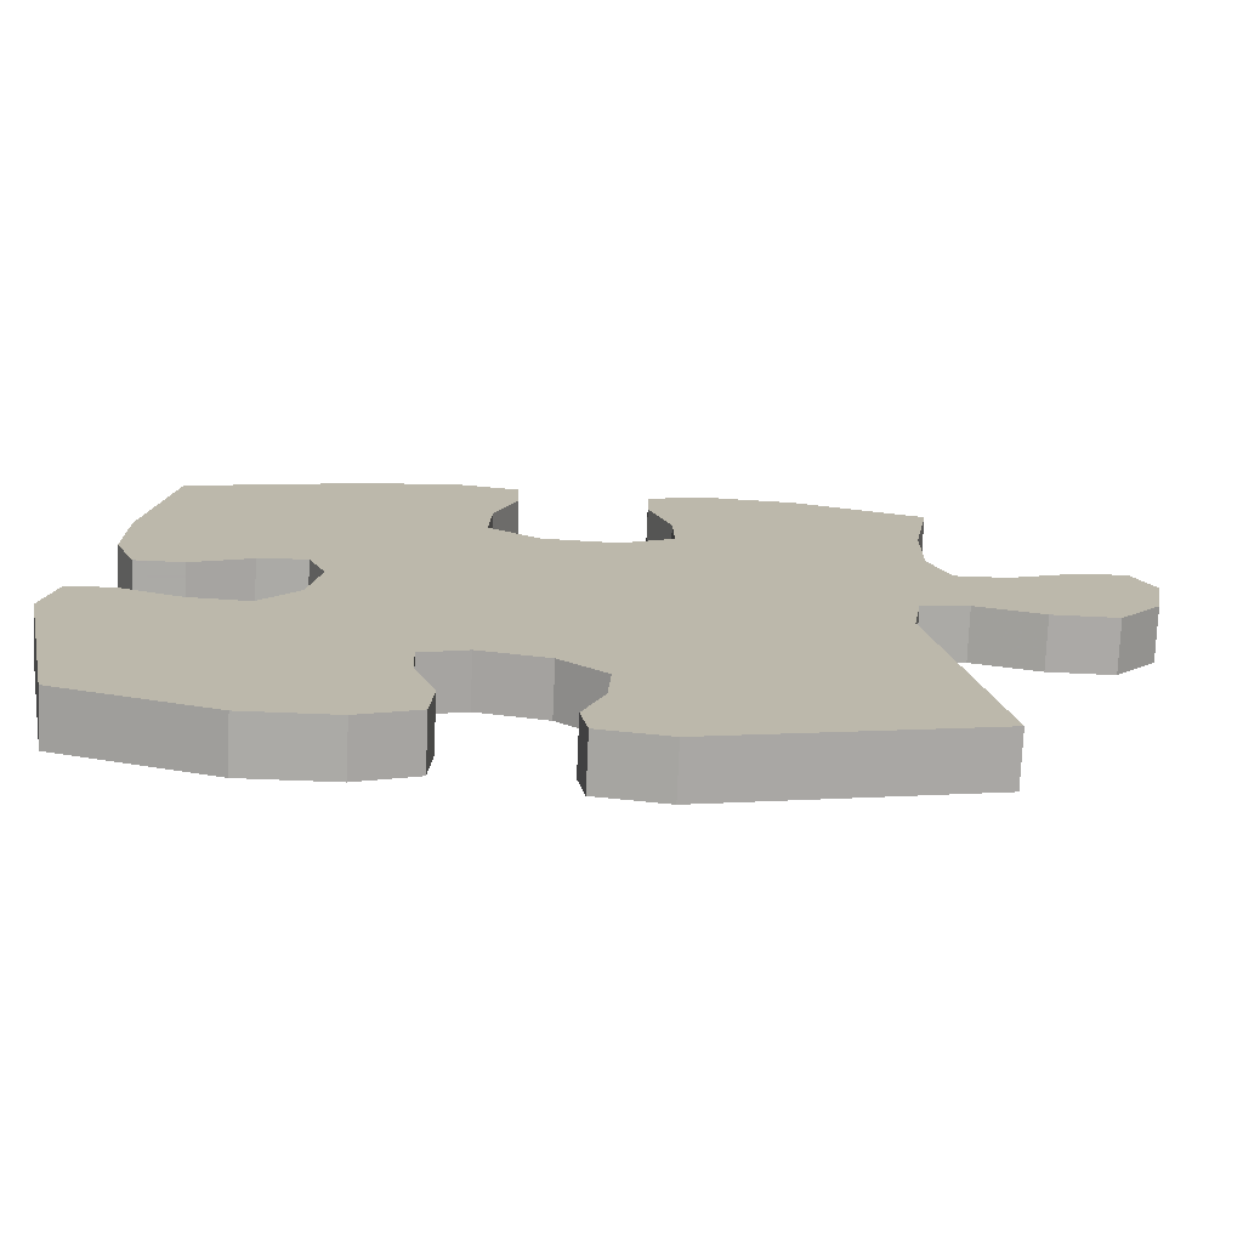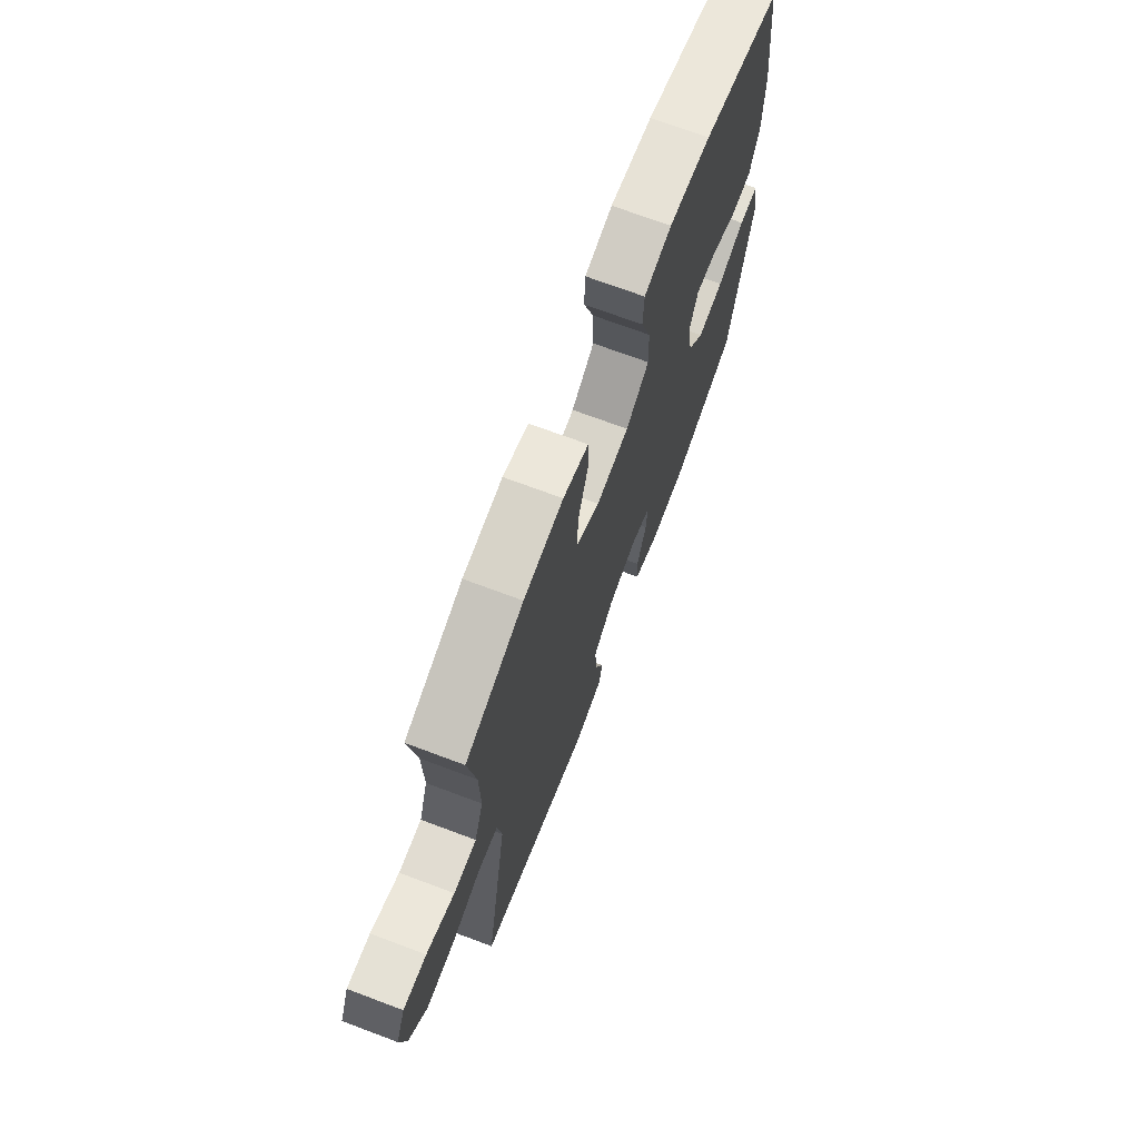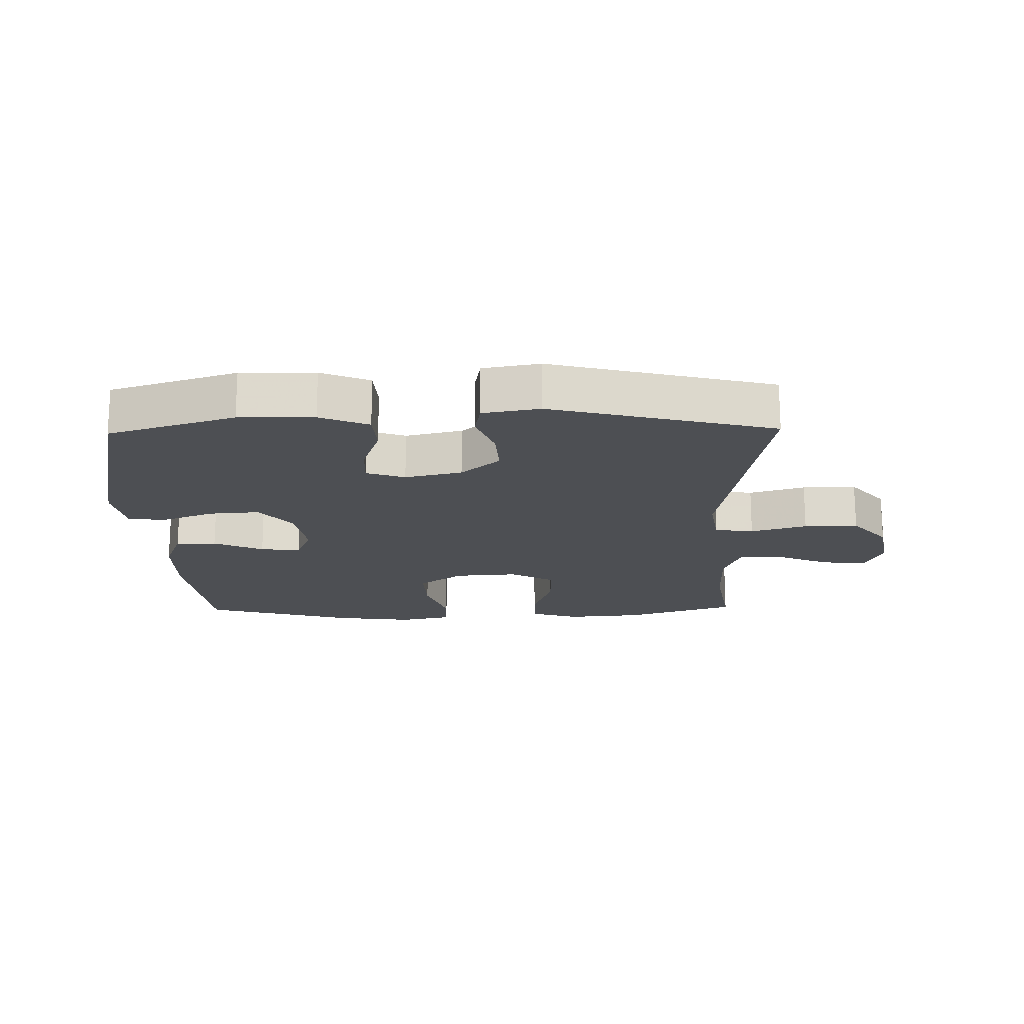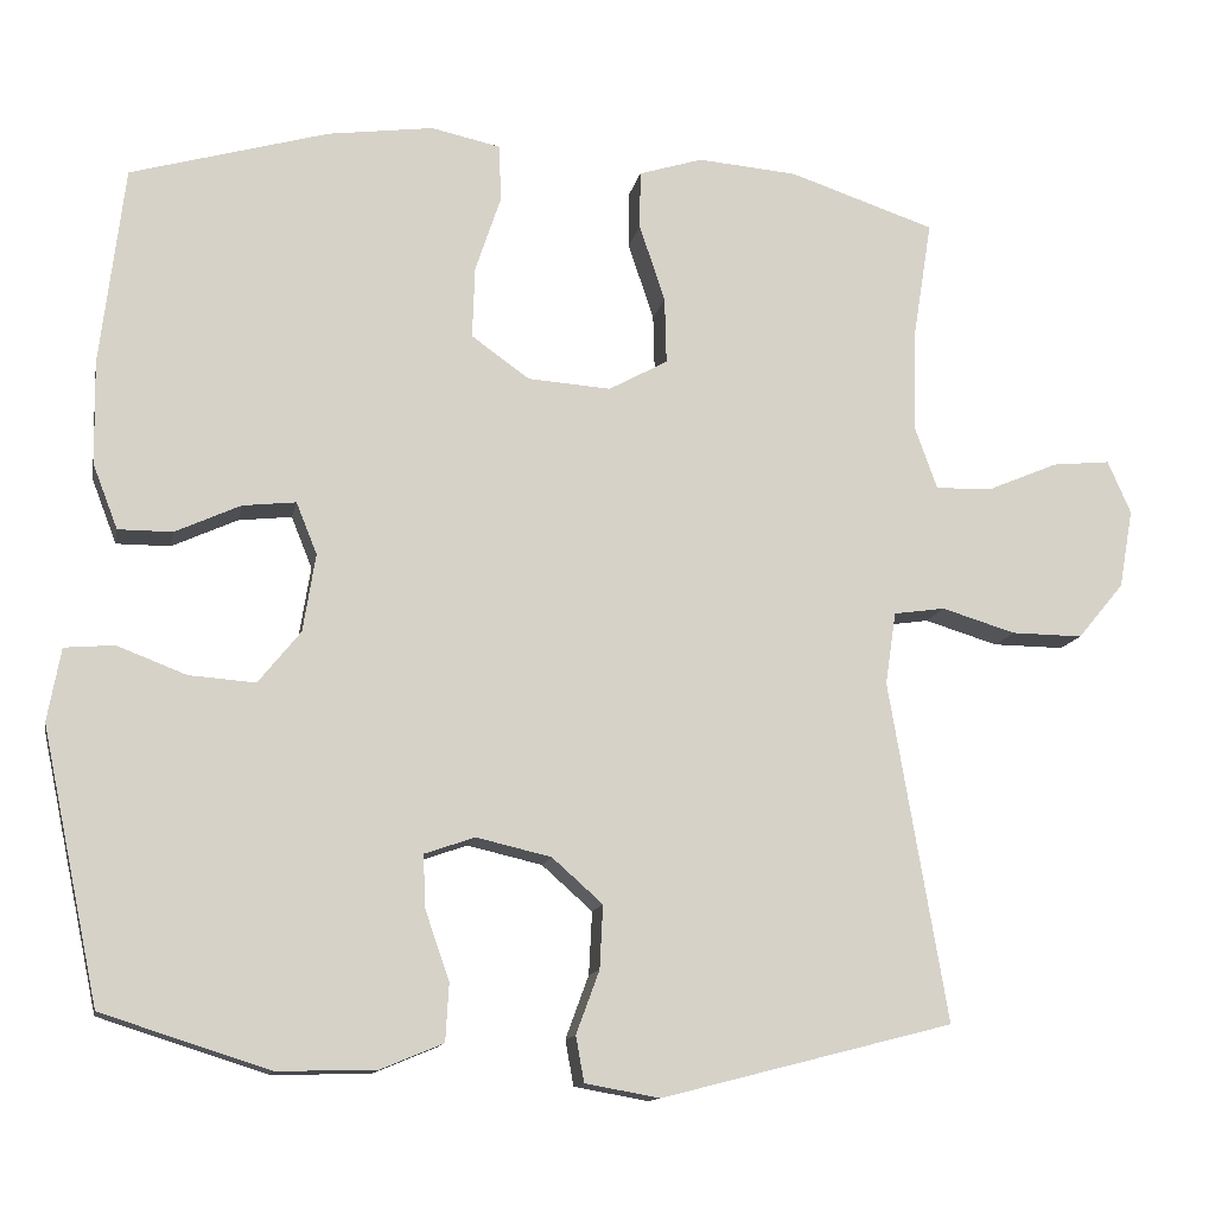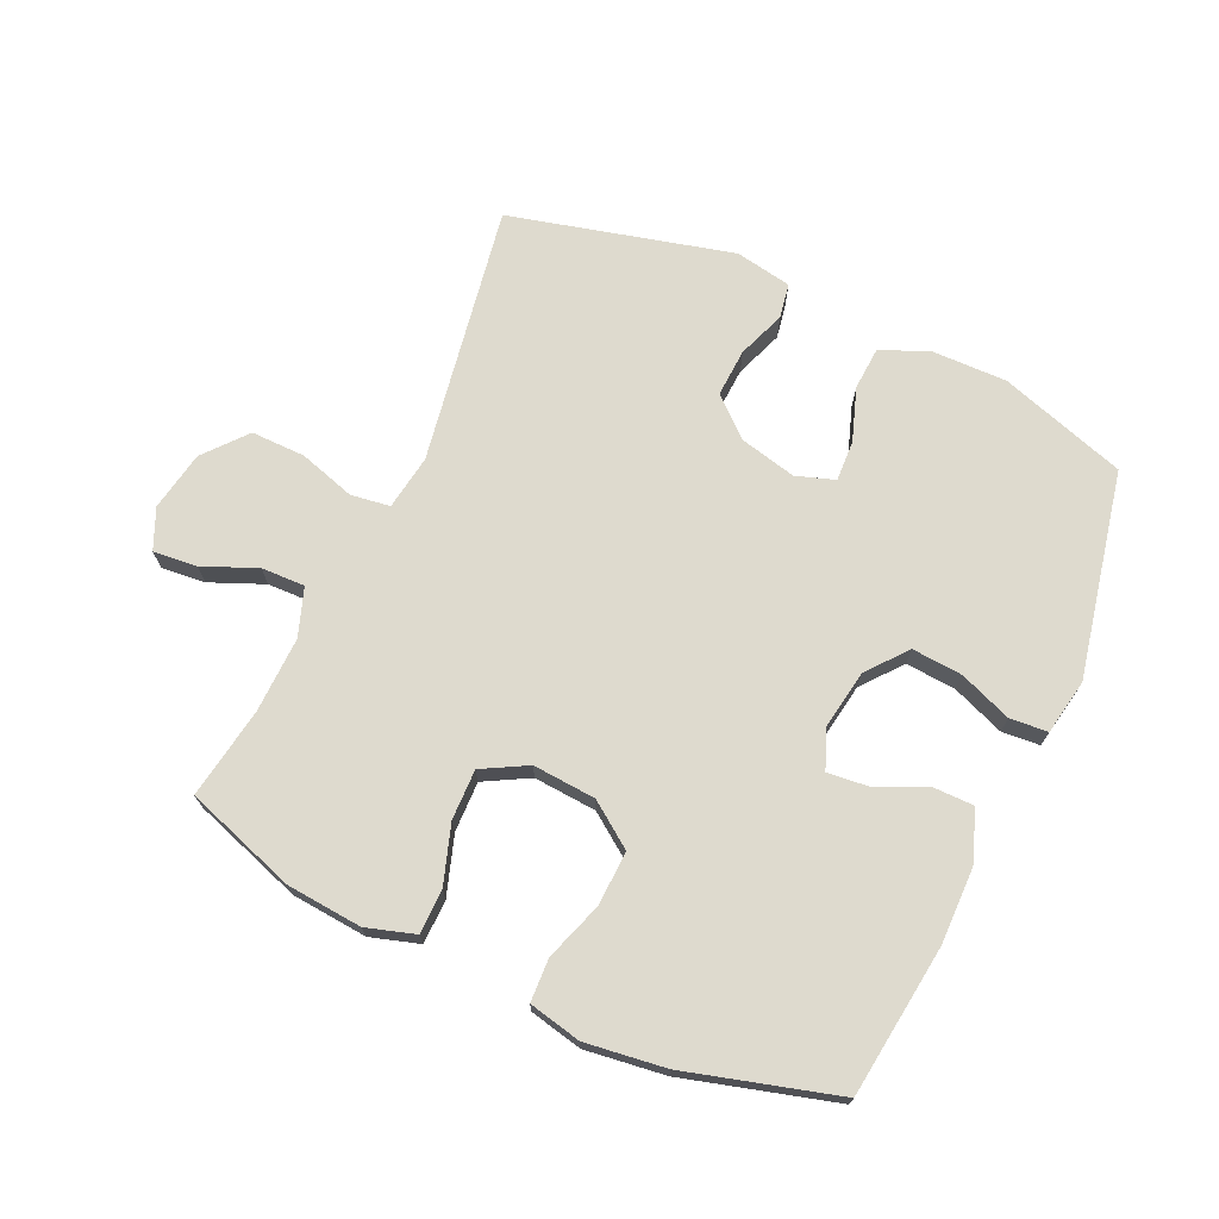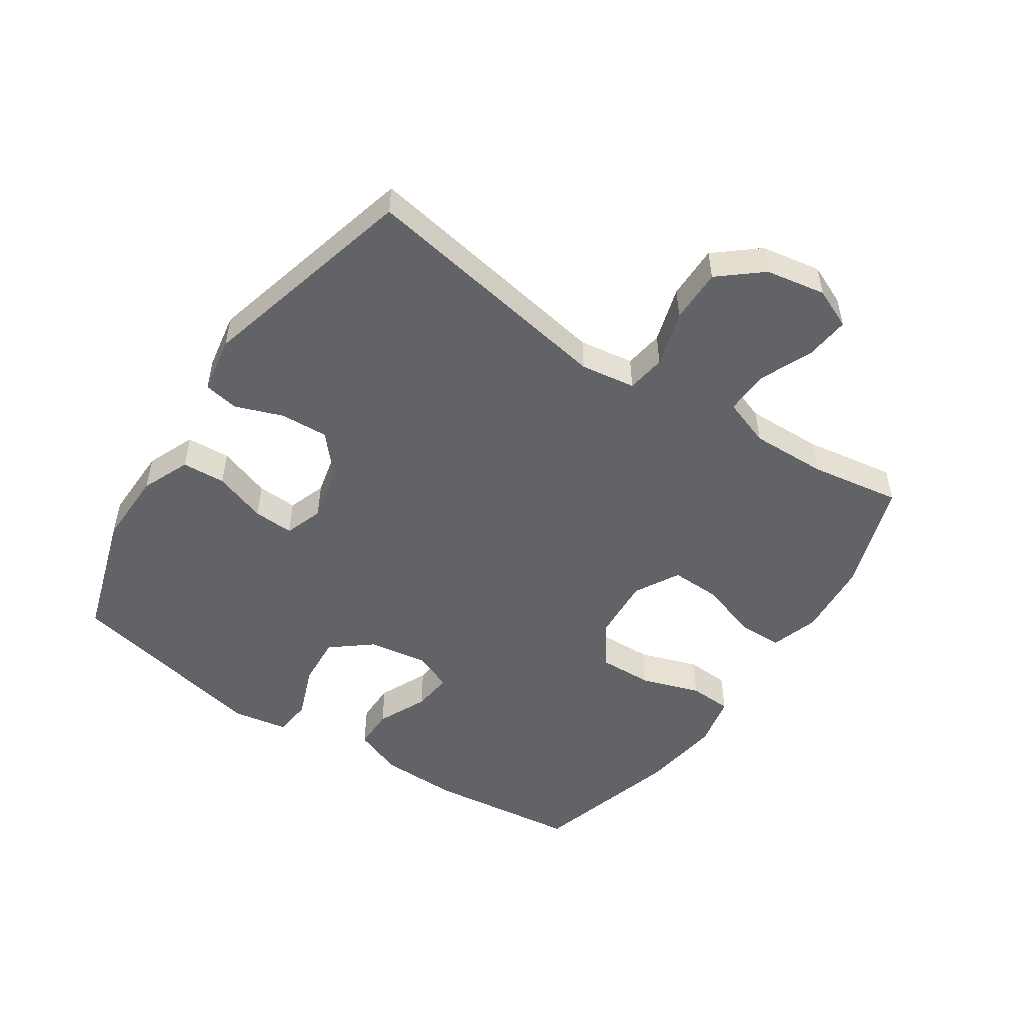
<metadata>
{"format":"obj","ext":"obj","renderer":"f3d","projection":"perspective","resolution":1024,"background":"white","views":[{"elev":-75.7,"azim":177.5,"up":"+Z"},{"elev":70.9,"azim":-69.4,"up":"+Z"},{"elev":-18.0,"azim":-178.8,"up":"+Y"},{"elev":-12.8,"azim":169.2,"up":"+Z"},{"elev":71.2,"azim":24.7,"up":"+Y"},{"elev":-50.9,"azim":-123.8,"up":"+Y"}]}
</metadata>
<code>
v 0.5 0.07 -0.5
v 0.299 0.07 -0.564
v 0.181 0.07 -0.562
v 0.104 0.07 -0.53
v 0.1 0.07 -0.461
v 0.129 0.07 -0.377
v 0.132 0.07 -0.313
v 0.071 0.07 -0.292
v -0.019 0.07 -0.313
v -0.08 0.07 -0.367
v -0.076 0.07 -0.443
v -0.048 0.07 -0.519
v -0.058 0.07 -0.574
v -0.148 0.07 -0.59
v -0.5 0.07 -0.5
v -0.43 0.07 -0.09
v -0.443 0.07 -0.003
v -0.505 0.07 0.006
v -0.594 0.07 -0.021
v -0.68 0.07 -0.022
v -0.736 0.07 0.045
v -0.753 0.07 0.14
v -0.725 0.07 0.204
v -0.655 0.07 0.197
v -0.57 0.07 0.161
v -0.501 0.07 0.159
v -0.474 0.07 0.235
v -0.477 0.07 0.356
v -0.5 0.07 0.5
v -0.324 0.07 0.559
v -0.204 0.07 0.569
v -0.127 0.07 0.545
v -0.126 0.07 0.475
v -0.157 0.07 0.382
v -0.159 0.07 0.302
v -0.088 0.07 0.263
v 0.012 0.07 0.27
v 0.082 0.07 0.32
v 0.079 0.07 0.406
v 0.048 0.07 0.499
v 0.051 0.07 0.567
v 0.134 0.07 0.585
v 0.261 0.07 0.568
v 0.5 0.07 0.5
v 0.529 0.07 0.26
v 0.527 0.07 0.136
v 0.497 0.07 0.058
v 0.432 0.07 0.058
v 0.353 0.07 0.094
v 0.289 0.07 0.101
v 0.264 0.07 0.039
v 0.279 0.07 -0.055
v 0.33 0.07 -0.118
v 0.41 0.07 -0.112
v 0.493 0.07 -0.08
v 0.553 0.07 -0.085
v 0.569 0.07 -0.173
v 0.5 0 -0.5
v 0.299 0 -0.564
v 0.181 0 -0.562
v 0.104 0 -0.53
v 0.1 0 -0.461
v 0.129 0 -0.377
v 0.132 0 -0.313
v 0.071 0 -0.292
v -0.019 0 -0.313
v -0.08 0 -0.367
v -0.076 0 -0.443
v -0.048 0 -0.519
v -0.058 0 -0.574
v -0.148 0 -0.59
v -0.5 0 -0.5
v -0.43 0 -0.09
v -0.443 0 -0.003
v -0.505 0 0.006
v -0.594 0 -0.021
v -0.68 0 -0.022
v -0.736 0 0.045
v -0.753 0 0.14
v -0.725 0 0.204
v -0.655 0 0.197
v -0.57 0 0.161
v -0.501 0 0.159
v -0.474 0 0.235
v -0.477 0 0.356
v -0.5 0 0.5
v -0.324 0 0.559
v -0.204 0 0.569
v -0.127 0 0.545
v -0.126 0 0.475
v -0.157 0 0.382
v -0.159 0 0.302
v -0.088 0 0.263
v 0.012 0 0.27
v 0.082 0 0.32
v 0.079 0 0.406
v 0.048 0 0.499
v 0.051 0 0.567
v 0.134 0 0.585
v 0.261 0 0.568
v 0.5 0 0.5
v 0.529 0 0.26
v 0.527 0 0.136
v 0.497 0 0.058
v 0.432 0 0.058
v 0.353 0 0.094
v 0.289 0 0.101
v 0.264 0 0.039
v 0.279 0 -0.055
v 0.33 0 -0.118
v 0.41 0 -0.112
v 0.493 0 -0.08
v 0.553 0 -0.085
v 0.569 0 -0.173
f 4 5 6
f 3 4 6
f 2 3 6
f 1 2 6
f 57 1 6
f 56 57 6
f 55 56 6
f 54 55 6
f 53 54 6 7
f 52 53 7 8
f 51 52 8 9
f 50 51 9 10
f 47 48 49
f 46 47 49
f 45 46 49
f 44 45 49
f 43 44 49
f 42 43 49
f 41 42 49
f 40 41 49
f 39 40 49
f 38 39 49 50
f 37 38 50 10
f 32 33 34
f 31 32 34
f 30 31 34
f 29 30 34
f 28 29 34
f 27 28 34 35
f 26 27 35 36
f 23 24 25
f 22 23 25
f 21 22 25
f 20 21 25
f 19 20 25
f 18 19 25
f 17 18 25 26
f 14 15 16
f 13 14 16
f 12 13 16
f 11 12 16
f 10 11 16 17
f 26 36 37
f 17 26 37
f 10 17 37
f 63 62 61
f 63 61 60
f 63 60 59
f 63 59 58
f 63 58 114
f 63 114 113
f 63 113 112
f 63 112 111
f 64 63 111 110
f 65 64 110 109
f 66 65 109 108
f 67 66 108 107
f 106 105 104
f 106 104 103
f 106 103 102
f 106 102 101
f 106 101 100
f 106 100 99
f 106 99 98
f 106 98 97
f 106 97 96
f 107 106 96 95
f 67 107 95 94
f 91 90 89
f 91 89 88
f 91 88 87
f 91 87 86
f 91 86 85
f 92 91 85 84
f 93 92 84 83
f 82 81 80
f 82 80 79
f 82 79 78
f 82 78 77
f 82 77 76
f 82 76 75
f 83 82 75 74
f 73 72 71
f 73 71 70
f 73 70 69
f 73 69 68
f 74 73 68 67
f 94 93 83
f 94 83 74
f 94 74 67
f 1 58 59 2
f 2 59 60 3
f 3 60 61 4
f 4 61 62 5
f 5 62 63 6
f 6 63 64 7
f 7 64 65 8
f 8 65 66 9
f 9 66 67 10
f 10 67 68 11
f 11 68 69 12
f 12 69 70 13
f 13 70 71 14
f 14 71 72 15
f 15 72 73 16
f 16 73 74 17
f 17 74 75 18
f 18 75 76 19
f 19 76 77 20
f 20 77 78 21
f 21 78 79 22
f 22 79 80 23
f 23 80 81 24
f 24 81 82 25
f 25 82 83 26
f 26 83 84 27
f 27 84 85 28
f 28 85 86 29
f 29 86 87 30
f 30 87 88 31
f 31 88 89 32
f 32 89 90 33
f 33 90 91 34
f 34 91 92 35
f 35 92 93 36
f 36 93 94 37
f 37 94 95 38
f 38 95 96 39
f 39 96 97 40
f 40 97 98 41
f 41 98 99 42
f 42 99 100 43
f 43 100 101 44
f 44 101 102 45
f 45 102 103 46
f 46 103 104 47
f 47 104 105 48
f 48 105 106 49
f 49 106 107 50
f 50 107 108 51
f 51 108 109 52
f 52 109 110 53
f 53 110 111 54
f 54 111 112 55
f 55 112 113 56
f 56 113 114 57
f 57 114 58 1

</code>
